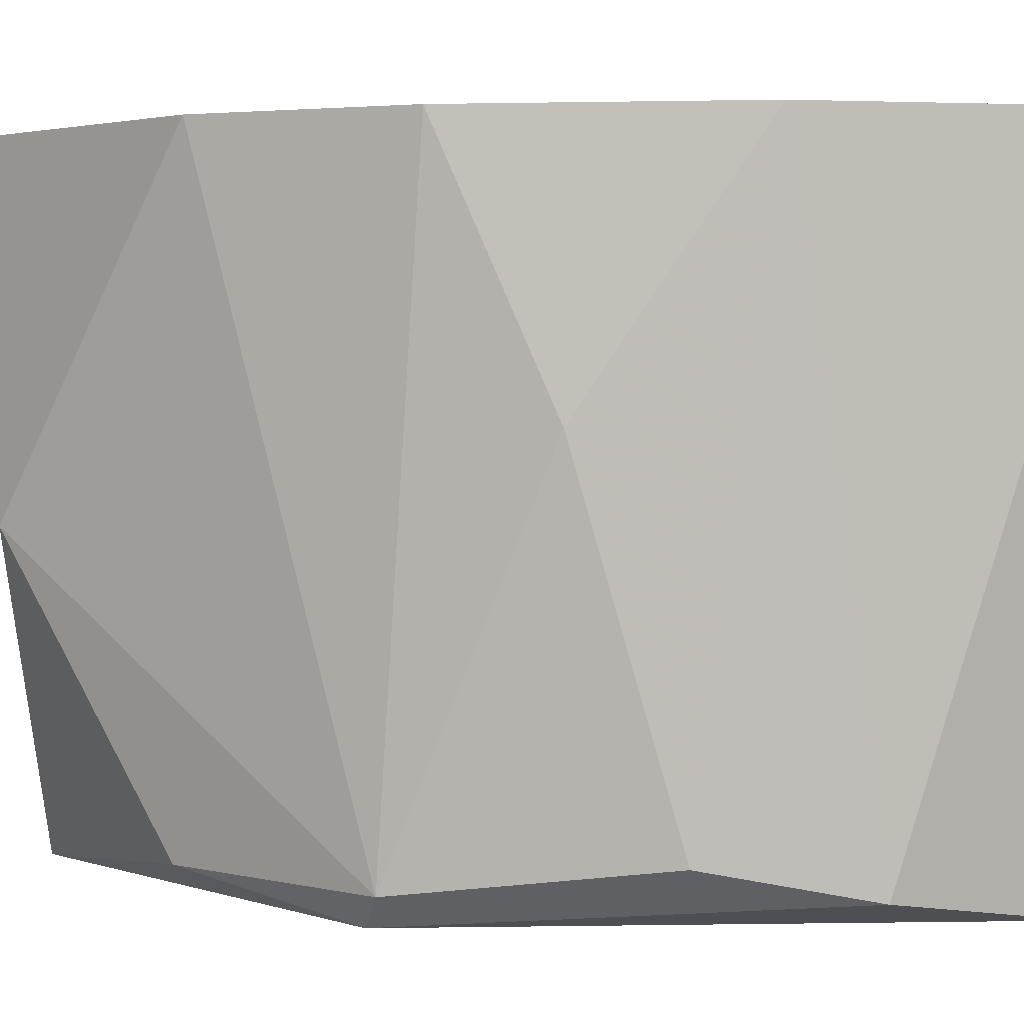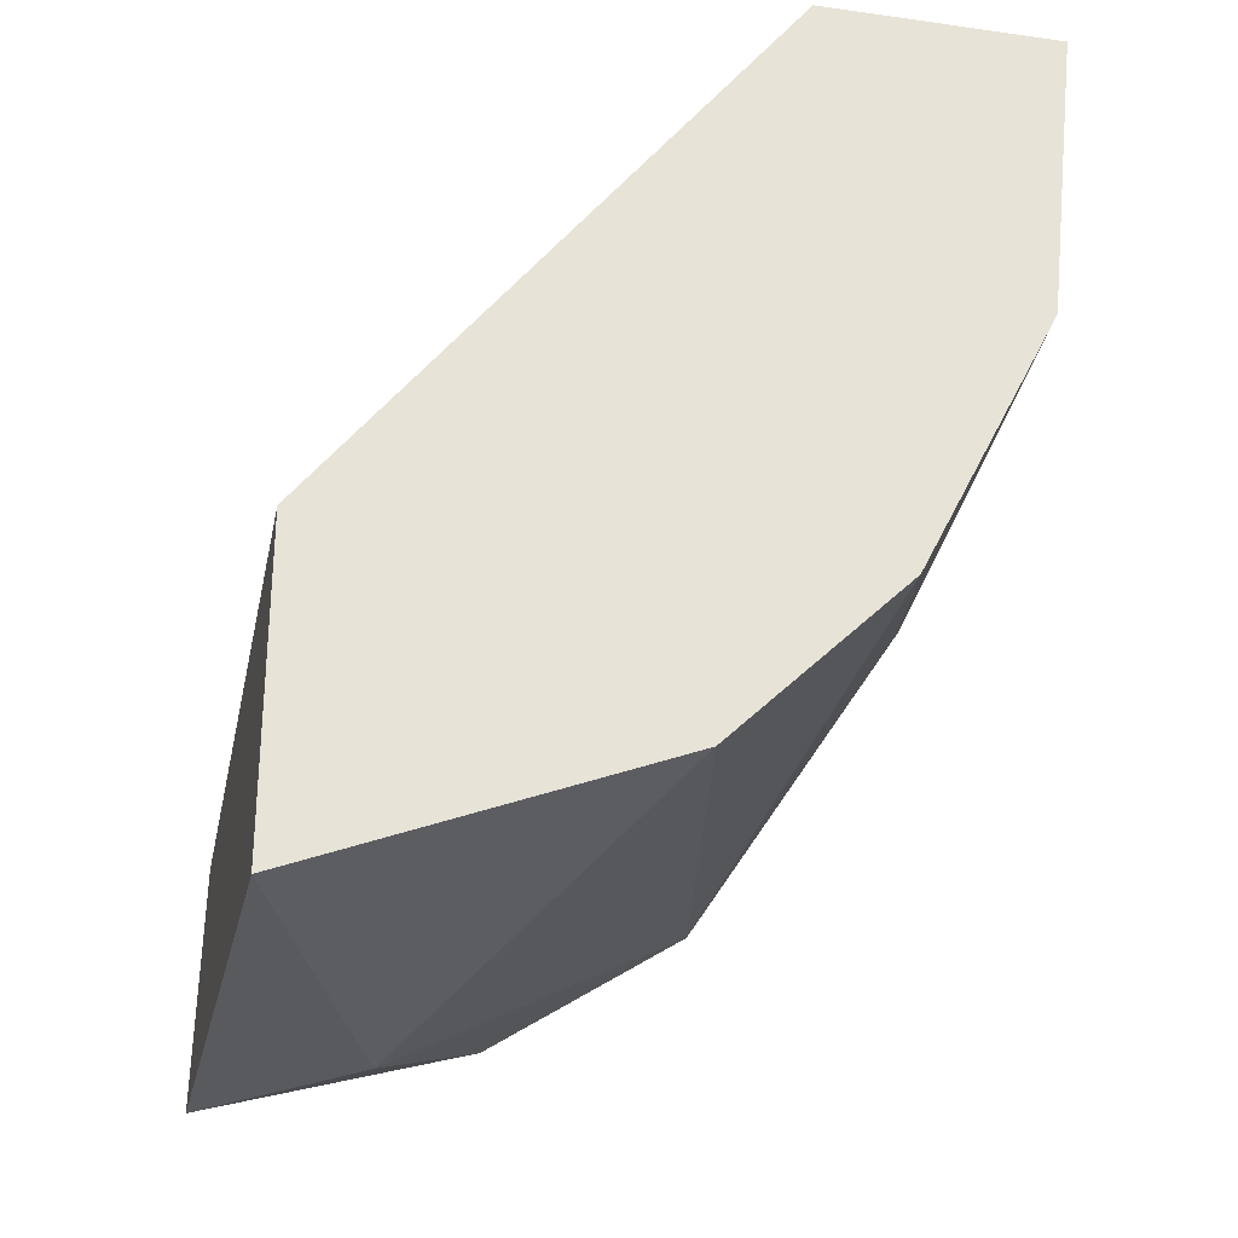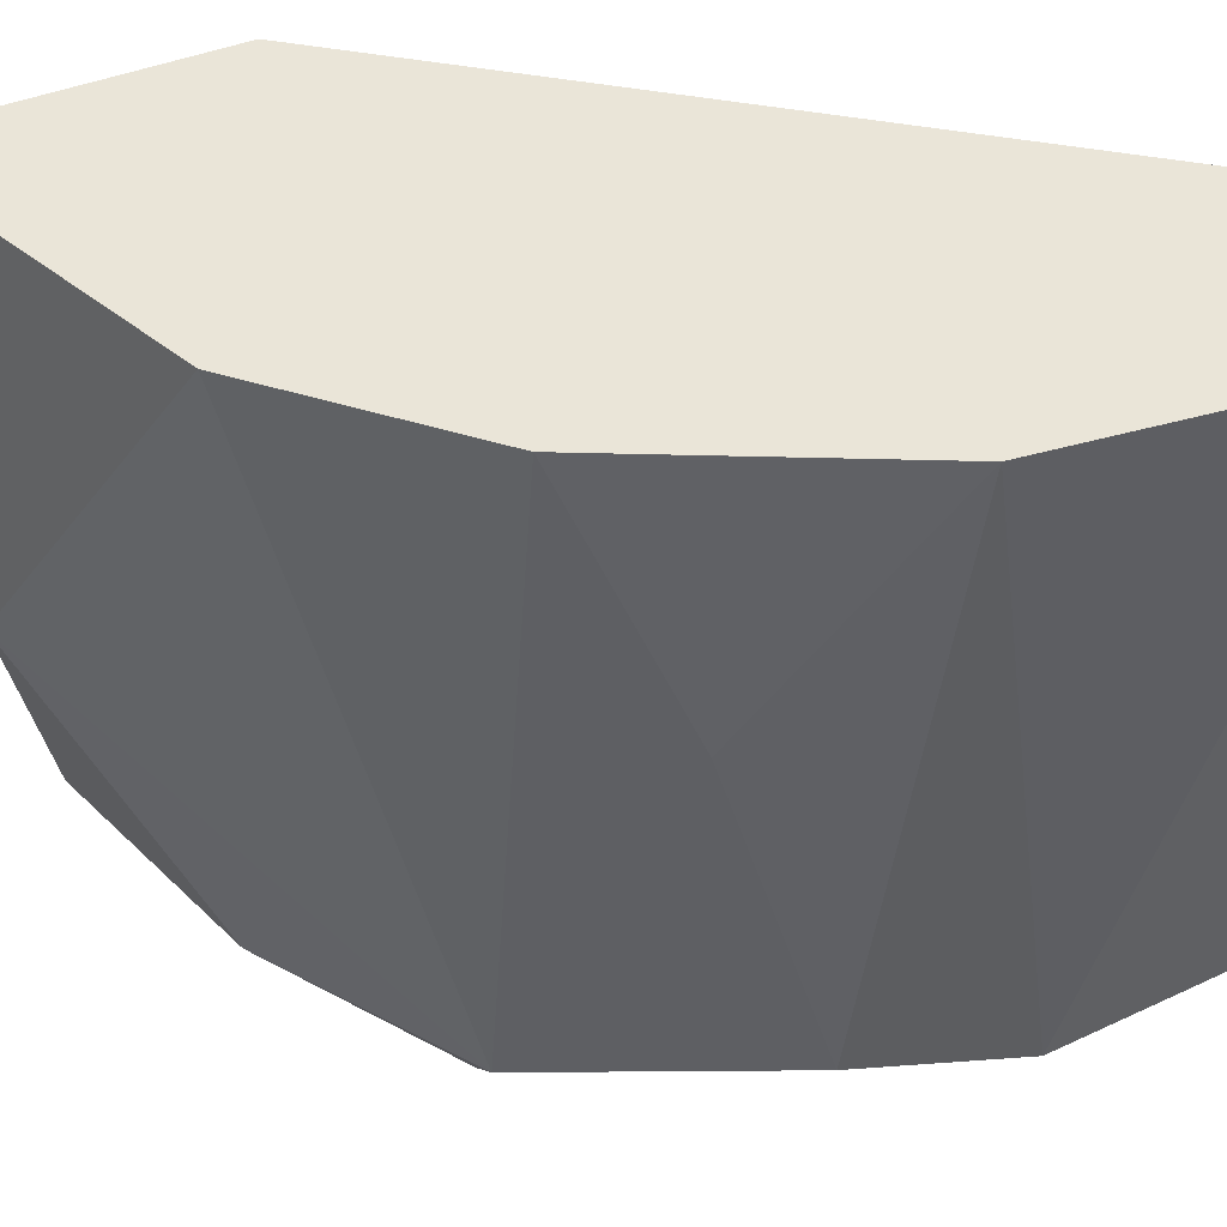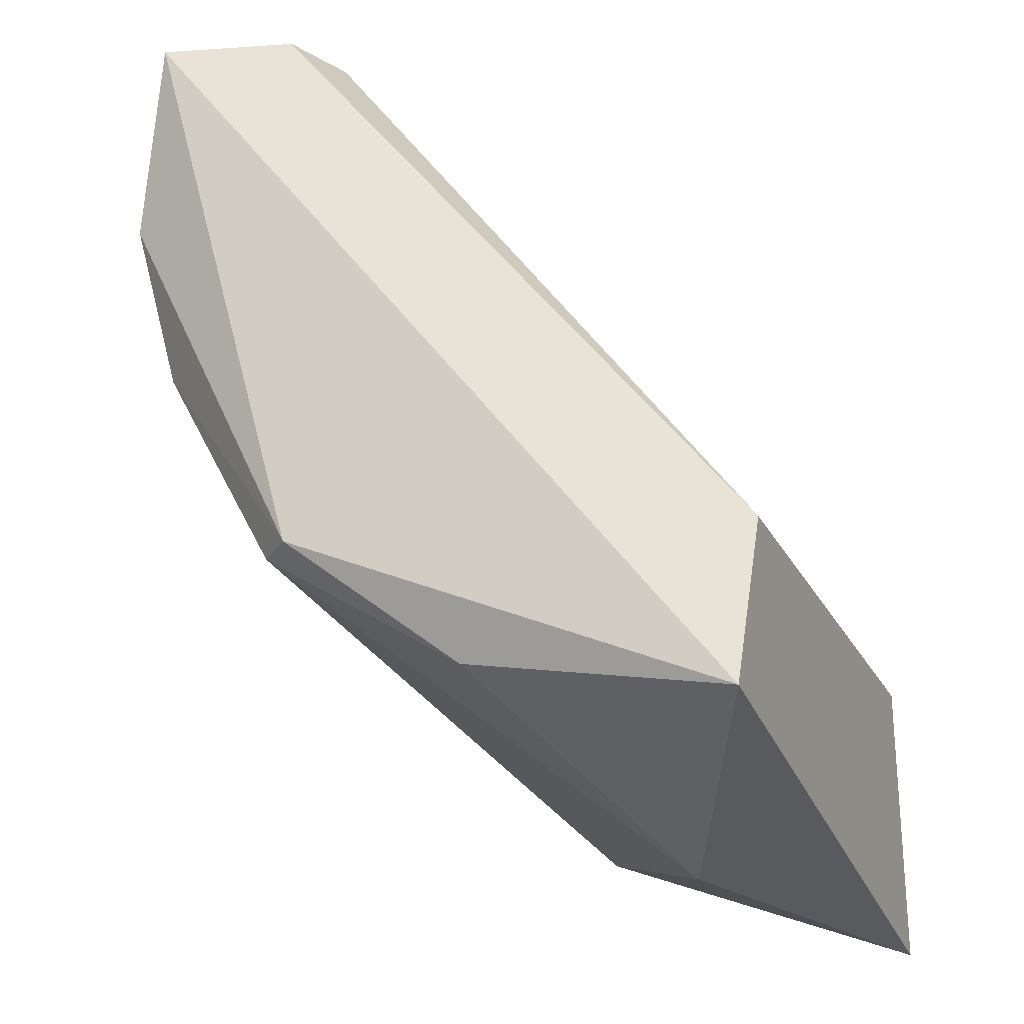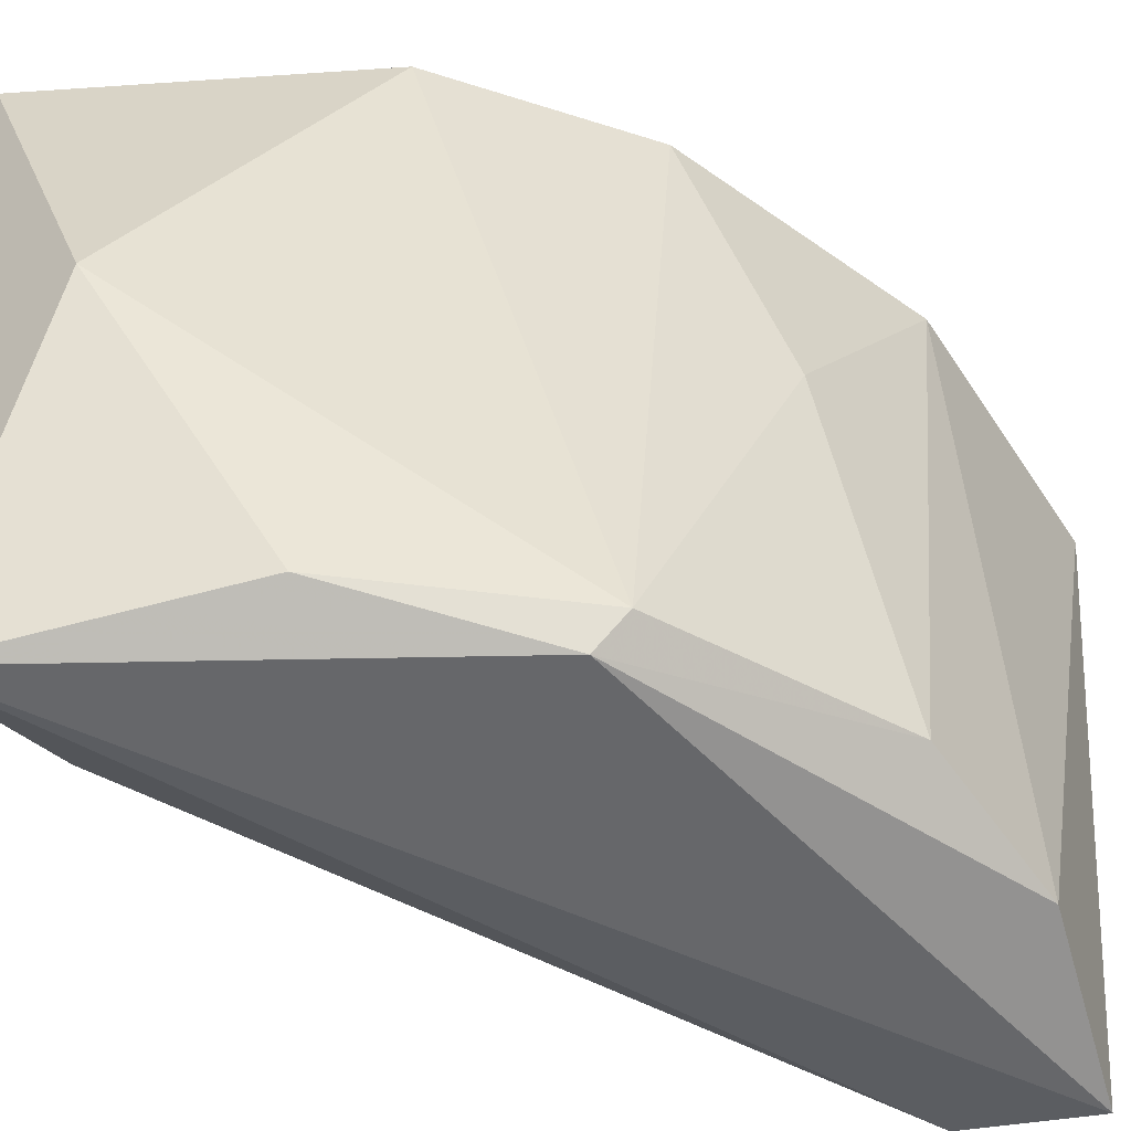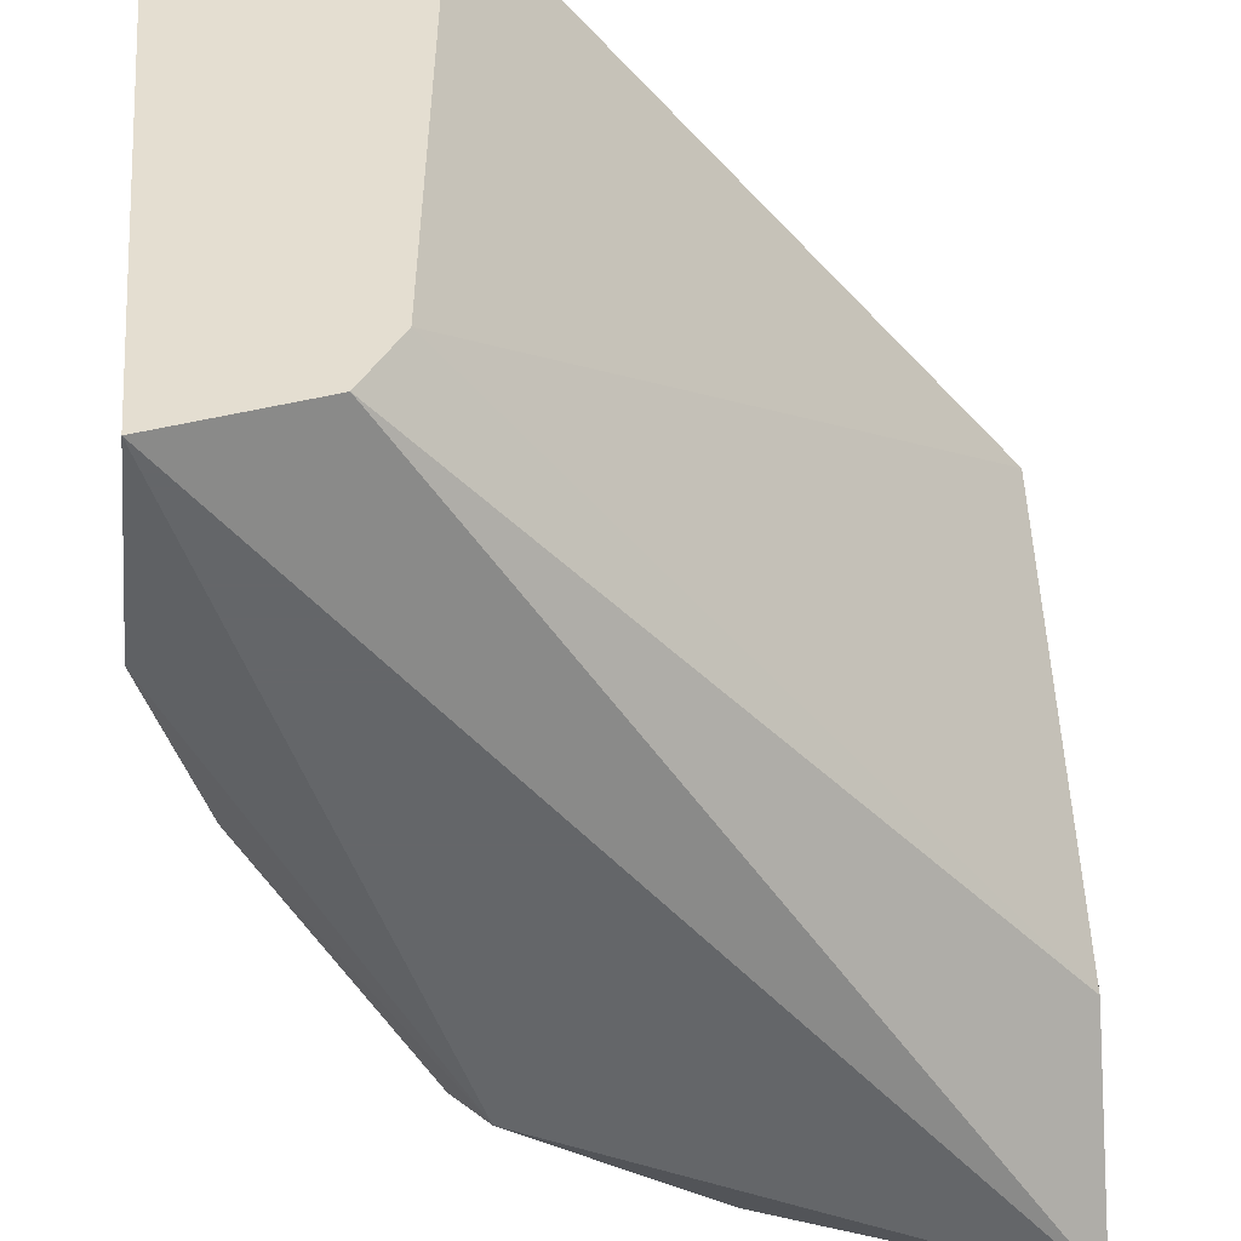
<metadata>
{"format":"obj","ext":"obj","renderer":"f3d","projection":"perspective","resolution":1024,"background":"white","views":[{"elev":3.5,"azim":71.5,"up":"+Z"},{"elev":-29.3,"azim":-11.8,"up":"+Y"},{"elev":44.7,"azim":65.2,"up":"+Z"},{"elev":-24.9,"azim":-159.7,"up":"+Y"},{"elev":-52.2,"azim":26.0,"up":"+Z"},{"elev":-51.7,"azim":-176.3,"up":"+Z"}]}
</metadata>
<code>
v -0.01157 -0.01418 0.004776
v -0.01029 -0.0129 0.001887
v -0.006436 -0.005837 0.008305
v -0.008683 -0.005837 0.008305
v -0.01285 -0.01418 0.008305
v -0.008362 -0.005837 0.001887
v -0.01285 -0.01161 0.002529
v -0.007399 -0.01033 0.005737
v -0.006757 -0.007764 0.001887
v -0.009645 -0.0129 0.008305
v -0.01285 -0.01129 0.008305
v -0.01285 -0.01354 0.001566
v -0.008362 -0.01161 0.001887
v -0.007079 -0.005837 0.001566
v -0.006757 -0.008726 0.008305
v -0.008683 -0.005837 0.002529
v -0.008041 -0.01129 0.008305
v -0.008683 -0.01161 0.001566
v -0.007079 -0.009369 0.002208
f 8 15 17
f 6 7 16
f 11 4 16
f 7 11 16
f 13 8 17
f 10 13 17
f 15 10 17
f 18 9 19
f 13 2 18
f 14 9 18
f 8 13 19
f 9 15 19
f 15 8 19
f 4 6 16
f 2 12 18
f 3 10 15
f 12 14 18
f 12 6 14
f 13 18 19
f 9 3 15
f 4 3 6
f 3 5 10
f 5 4 11
f 7 5 11
f 7 6 12
f 3 4 5
f 13 10 1
f 10 5 1
f 12 2 1
f 5 12 1
f 2 13 1
f 6 3 14
f 3 9 14
f 5 7 12

</code>
